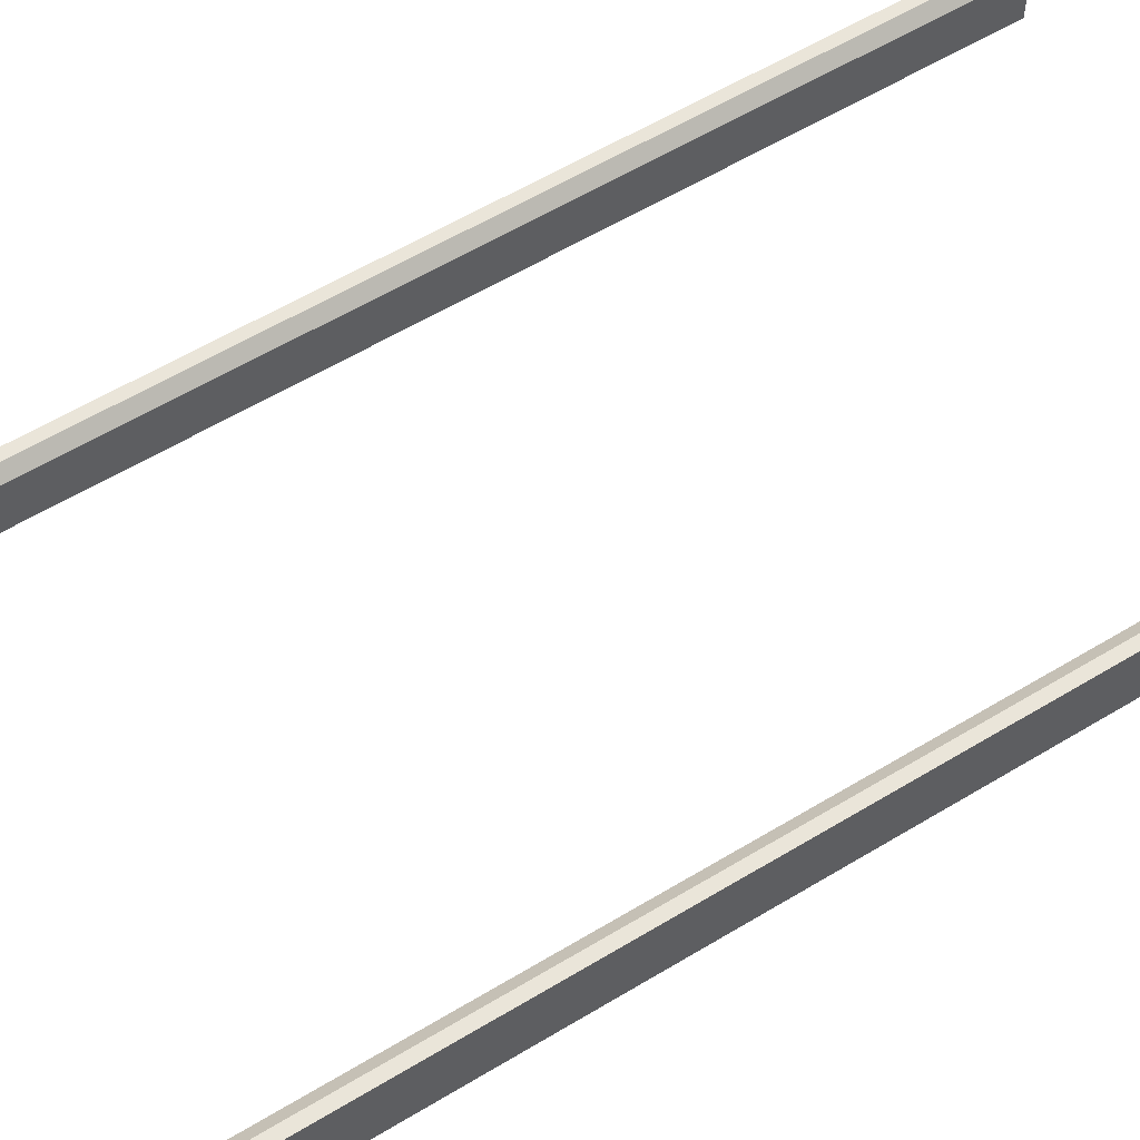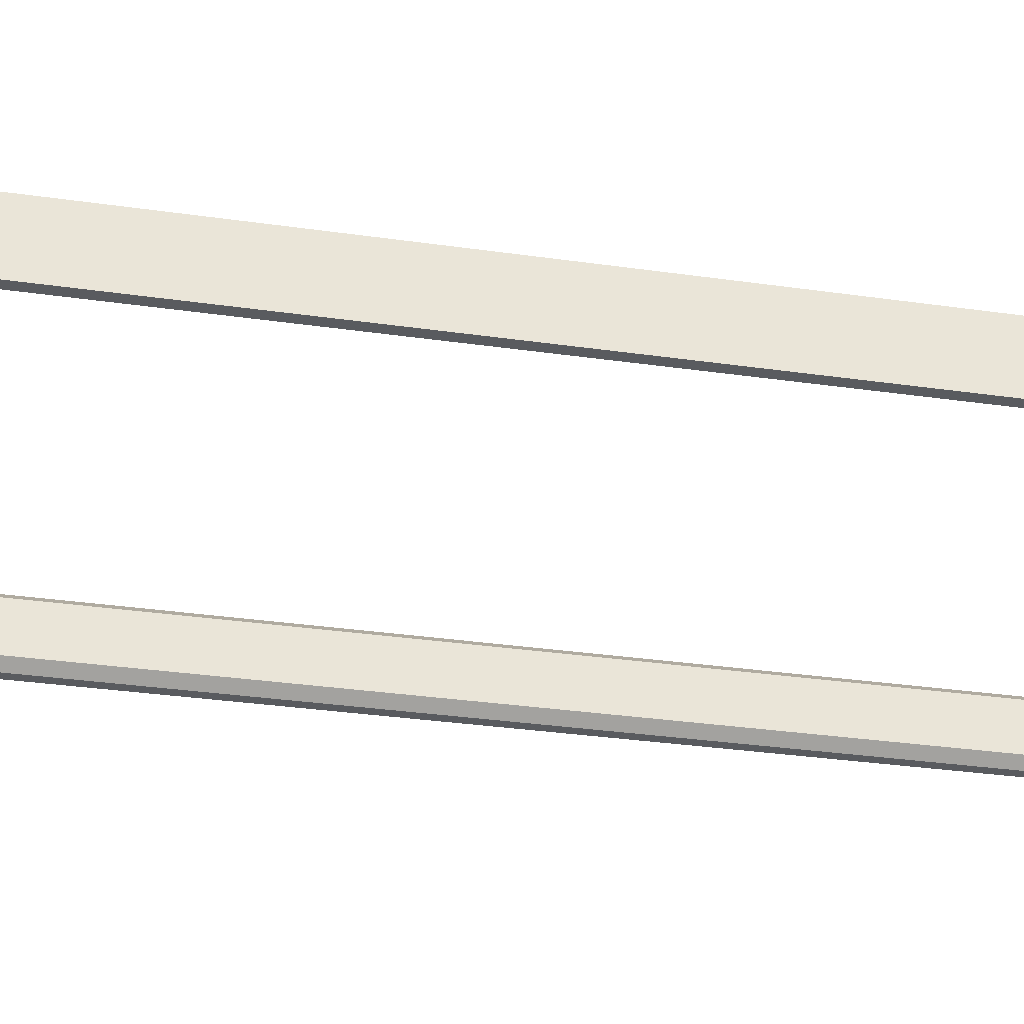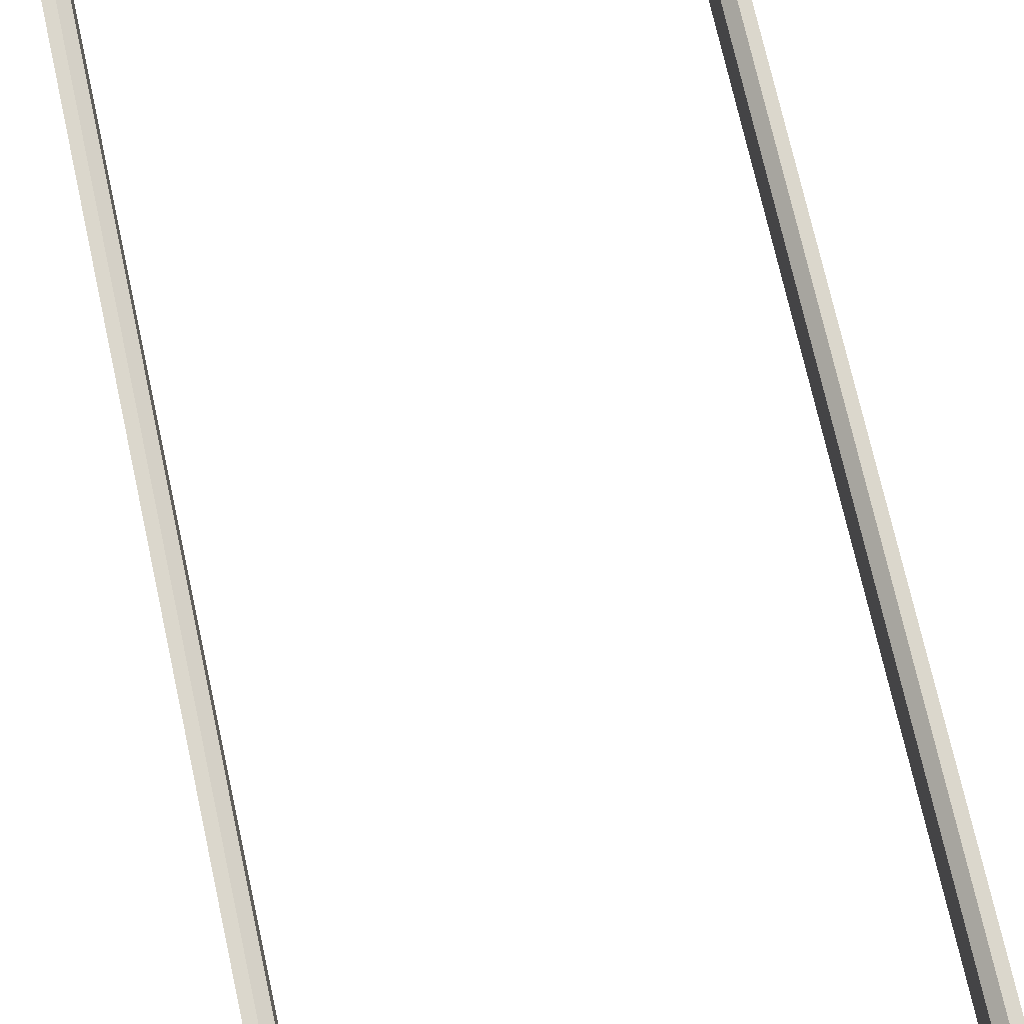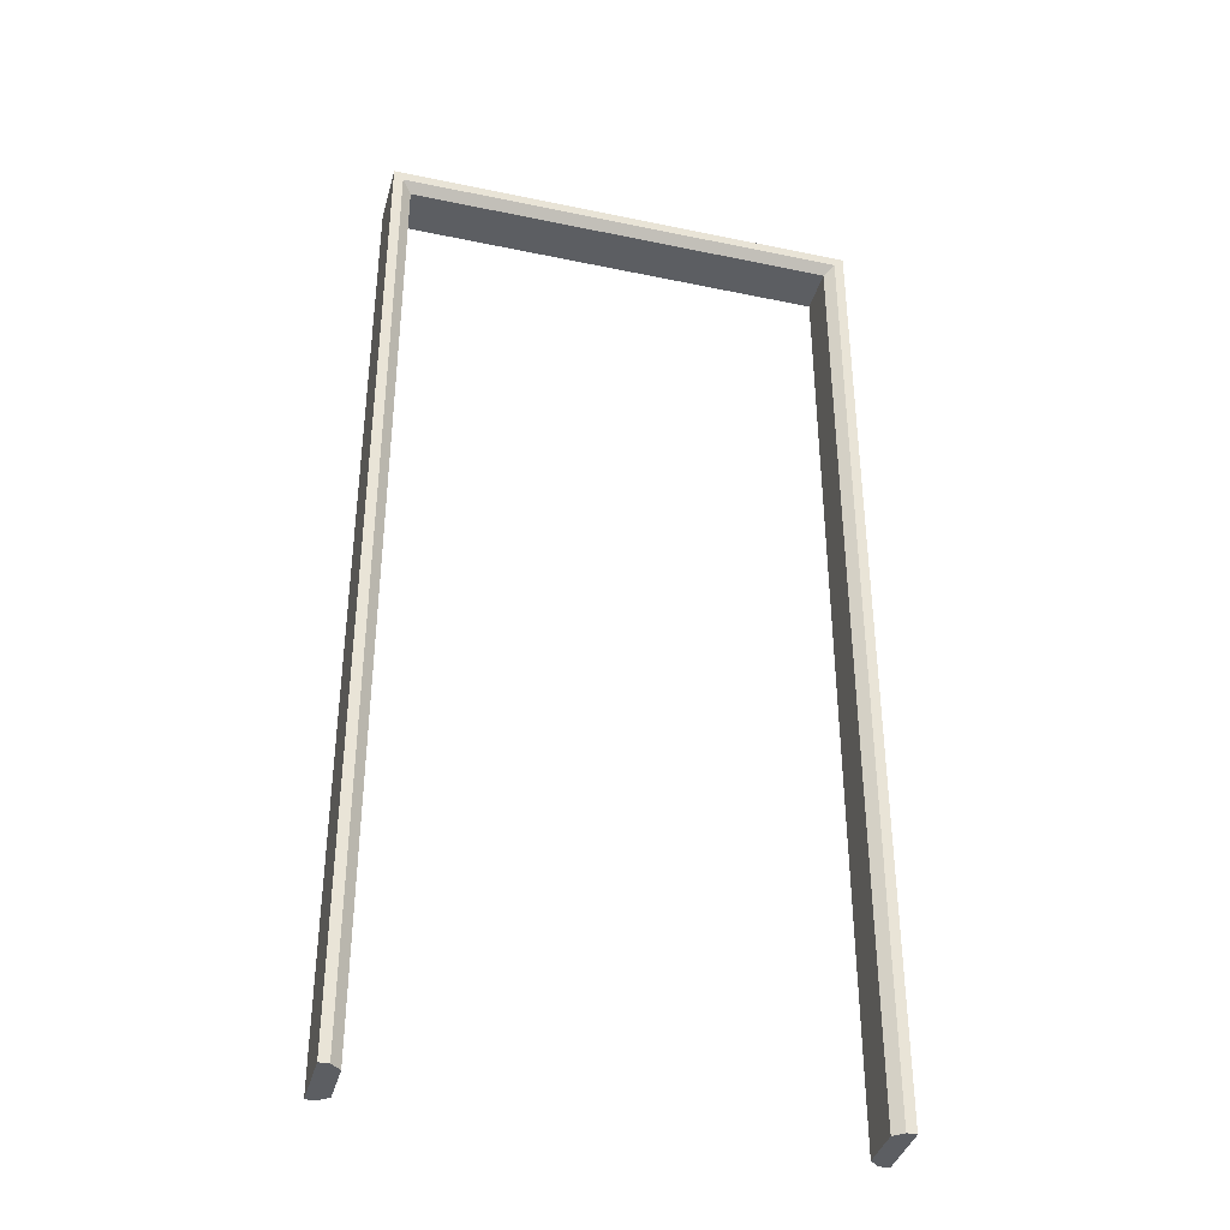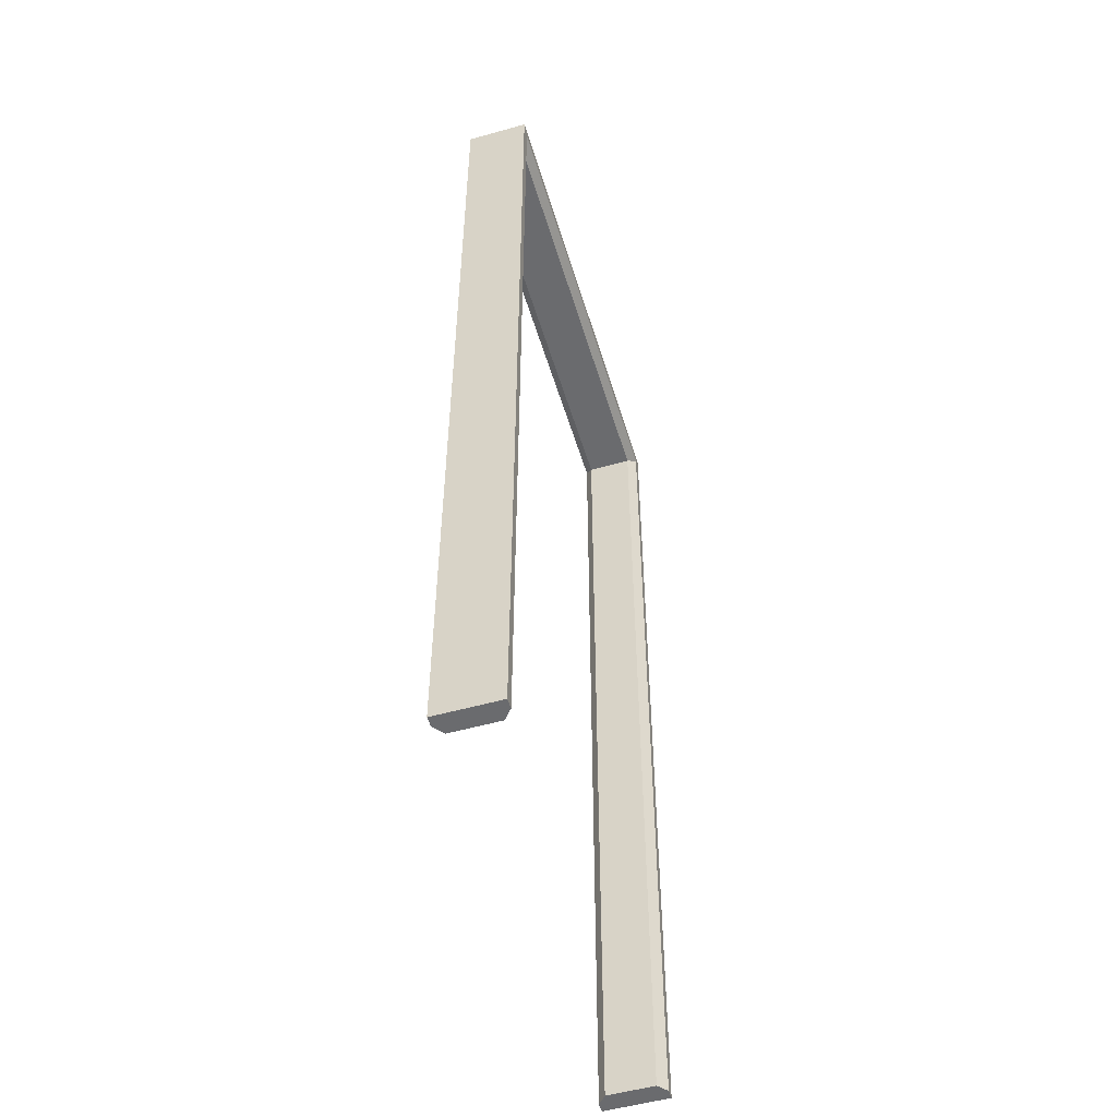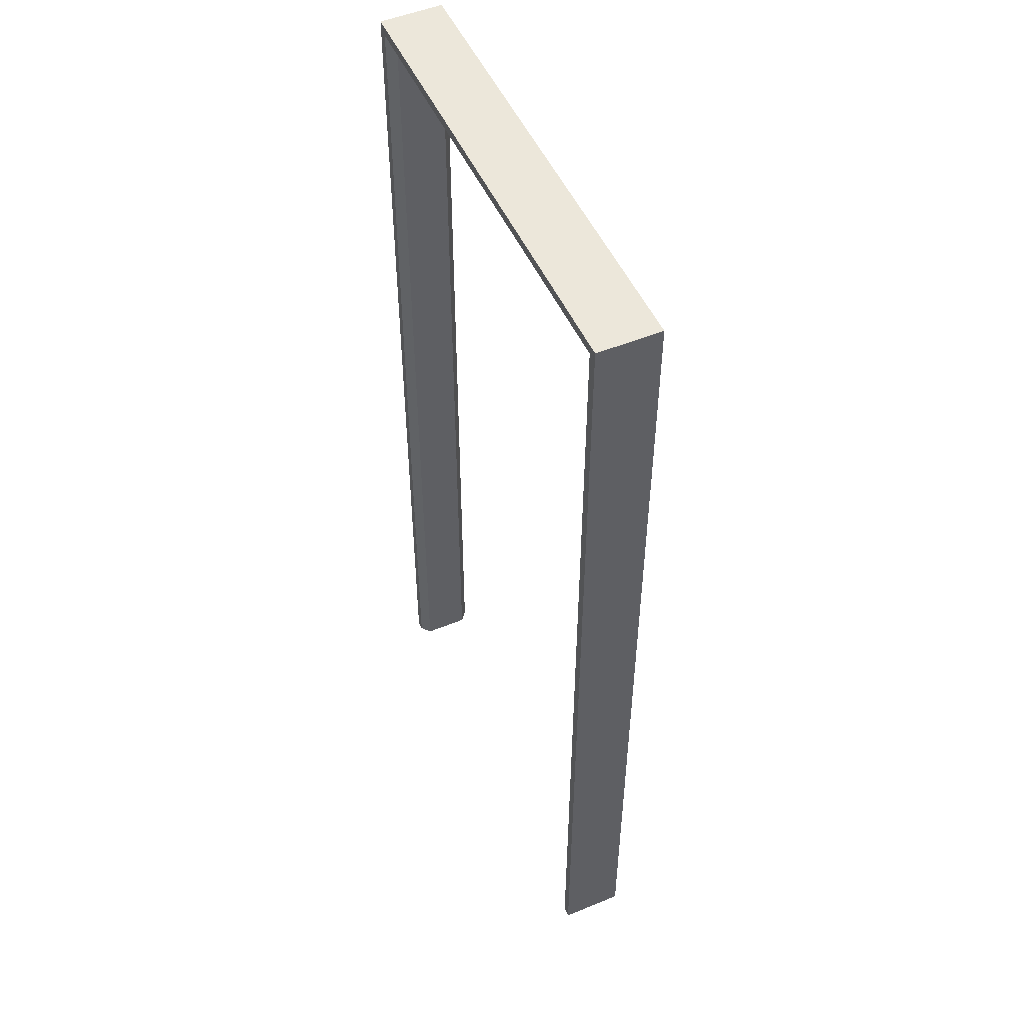
<metadata>
{"format":"obj","ext":"obj","renderer":"f3d","projection":"perspective","resolution":1024,"background":"white","views":[{"elev":58.2,"azim":57.9,"up":"+Y"},{"elev":-32.2,"azim":78.6,"up":"+Y"},{"elev":73.1,"azim":-12.5,"up":"+Y"},{"elev":-38.0,"azim":165.1,"up":"+Z"},{"elev":-53.4,"azim":106.7,"up":"+Z"},{"elev":51.3,"azim":66.0,"up":"+Z"}]}
</metadata>
<code>
o Doorway_9
v 0.5003 0.06632 1.036
v -0.4981 0.06632 1.036
v 0.5003 -0.06628 1.036
v -0.4981 -0.06628 1.036
v -0.4981 0.06632 -1.038
v -0.4981 -0.06628 -1.038
v 0.5003 -0.06628 -1.038
v 0.5003 0.06632 -1.038
v -0.4776 0.06632 1.016
v -0.4572 0.04882 0.9952
v 0.4594 0.04882 0.9952
v 0.4798 0.06632 1.016
v -0.4572 0.04882 -1.038
v -0.4776 0.06632 -1.038
v -0.4776 -0.06628 1.016
v -0.4572 -0.04878 0.9952
v -0.4776 -0.06628 -1.038
v -0.4572 -0.04878 -1.038
v 0.4594 -0.04878 0.9952
v 0.4798 -0.06628 1.016
v 0.4594 -0.04878 -1.038
v 0.4798 -0.06628 -1.038
v 0.4798 0.06632 -1.038
v 0.4594 0.04882 -1.038
f 3 1 2 4
f 2 5 6 4
f 3 7 8 1
f 6 5 14 17
f 23 22 21 24
f 9 10 13 14
f 10 9 12 11
f 11 12 23 24
f 15 16 19 20
f 16 15 17 18
f 20 19 21 22
f 1 12 9 2
f 10 11 19 16
f 20 3 4 15
f 9 14 5 2
f 16 18 13 10
f 4 6 17 15
f 20 22 7 3
f 11 24 21 19
f 1 8 23 12
f 8 7 22 23
f 17 14 13 18

</code>
